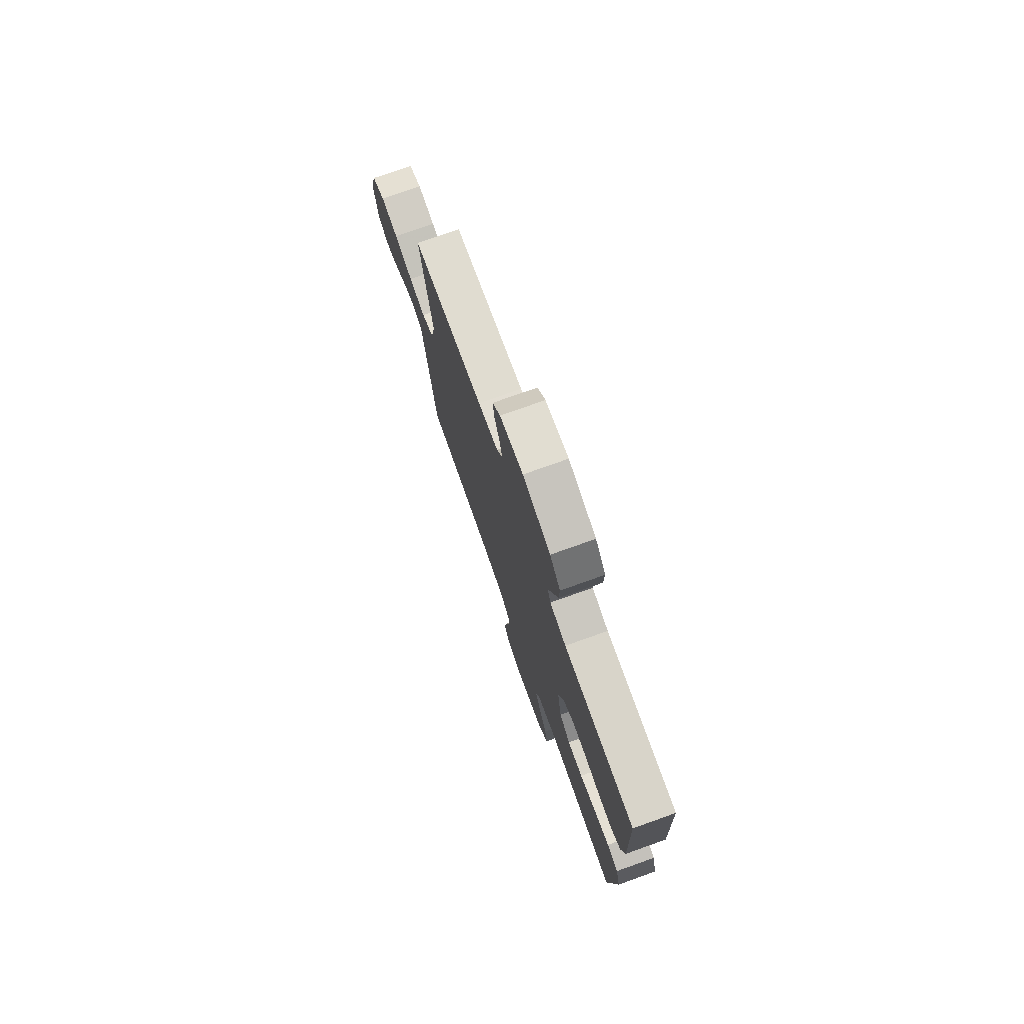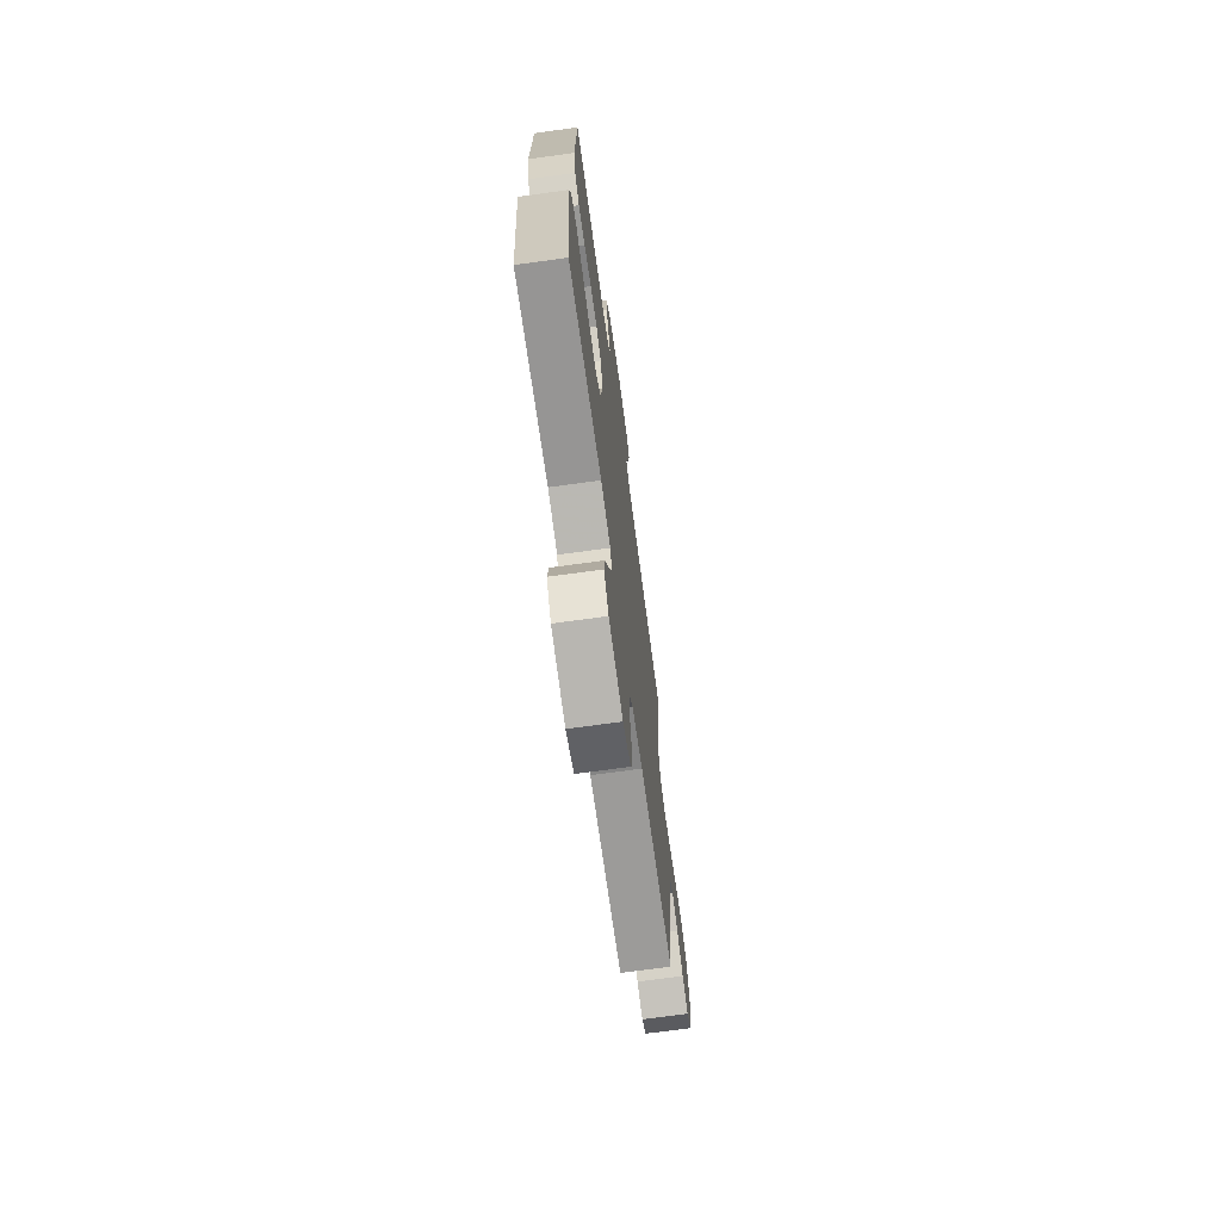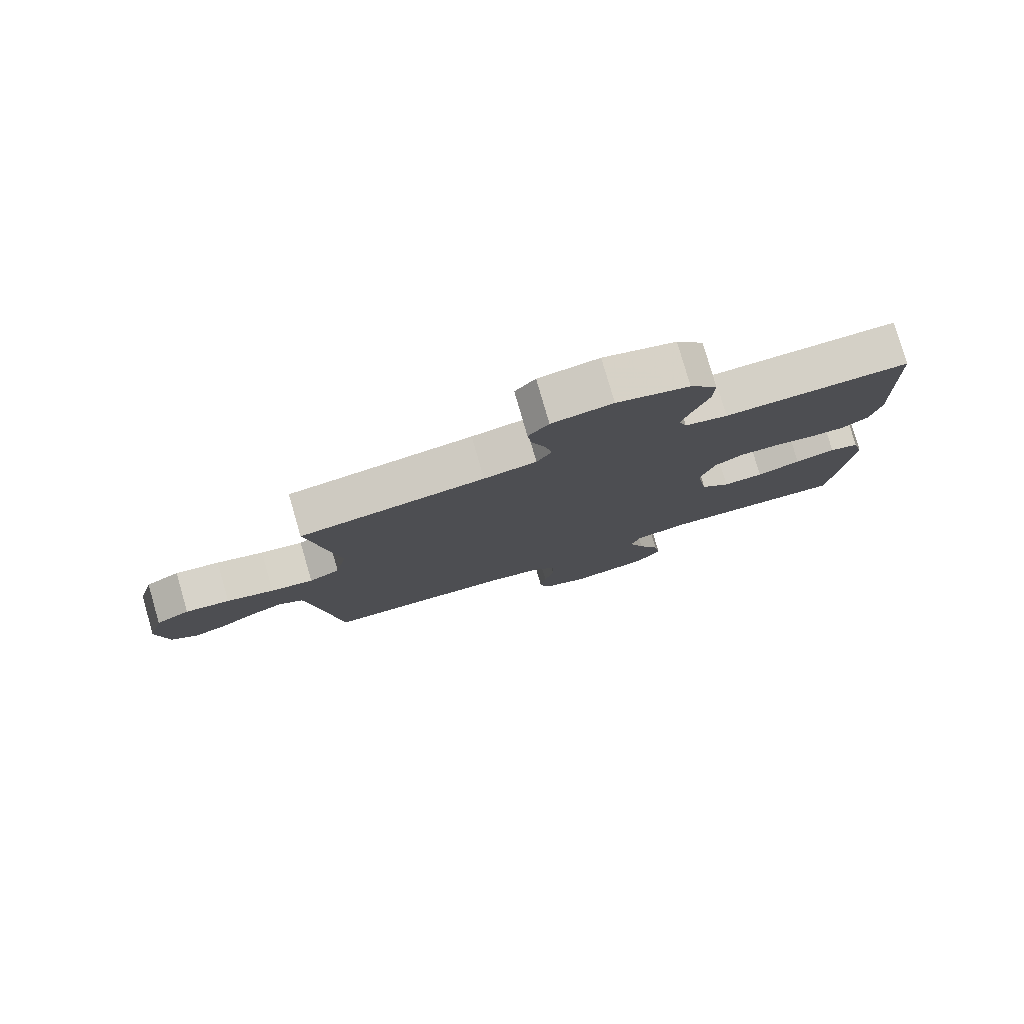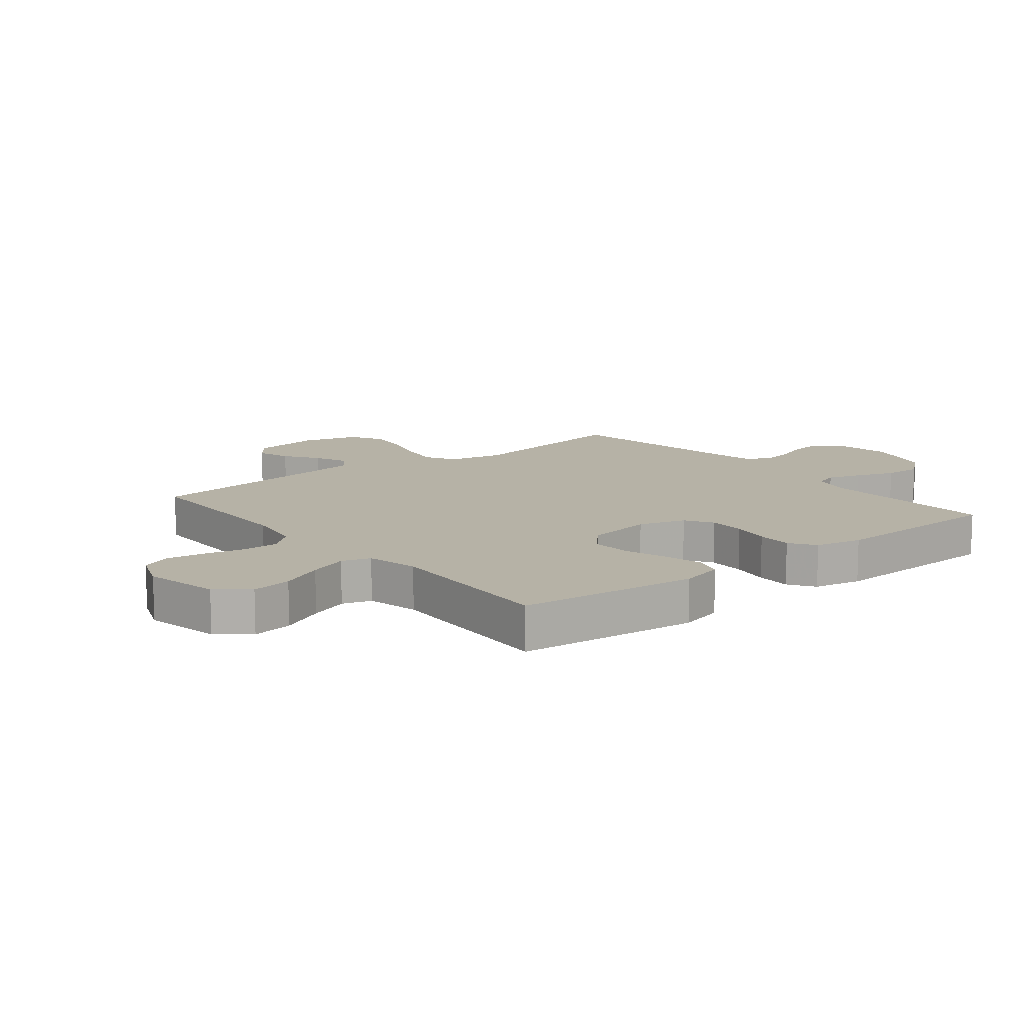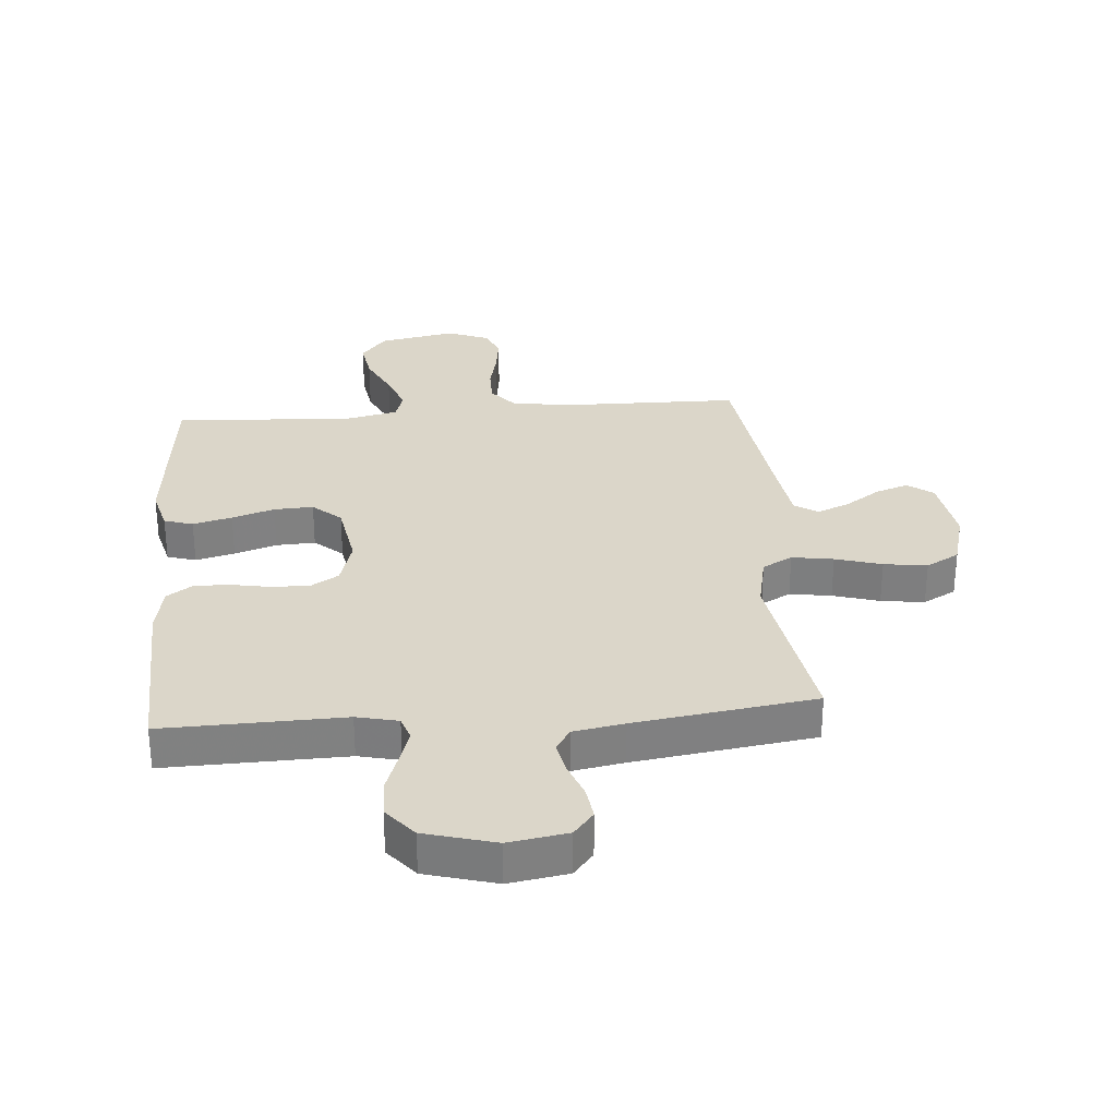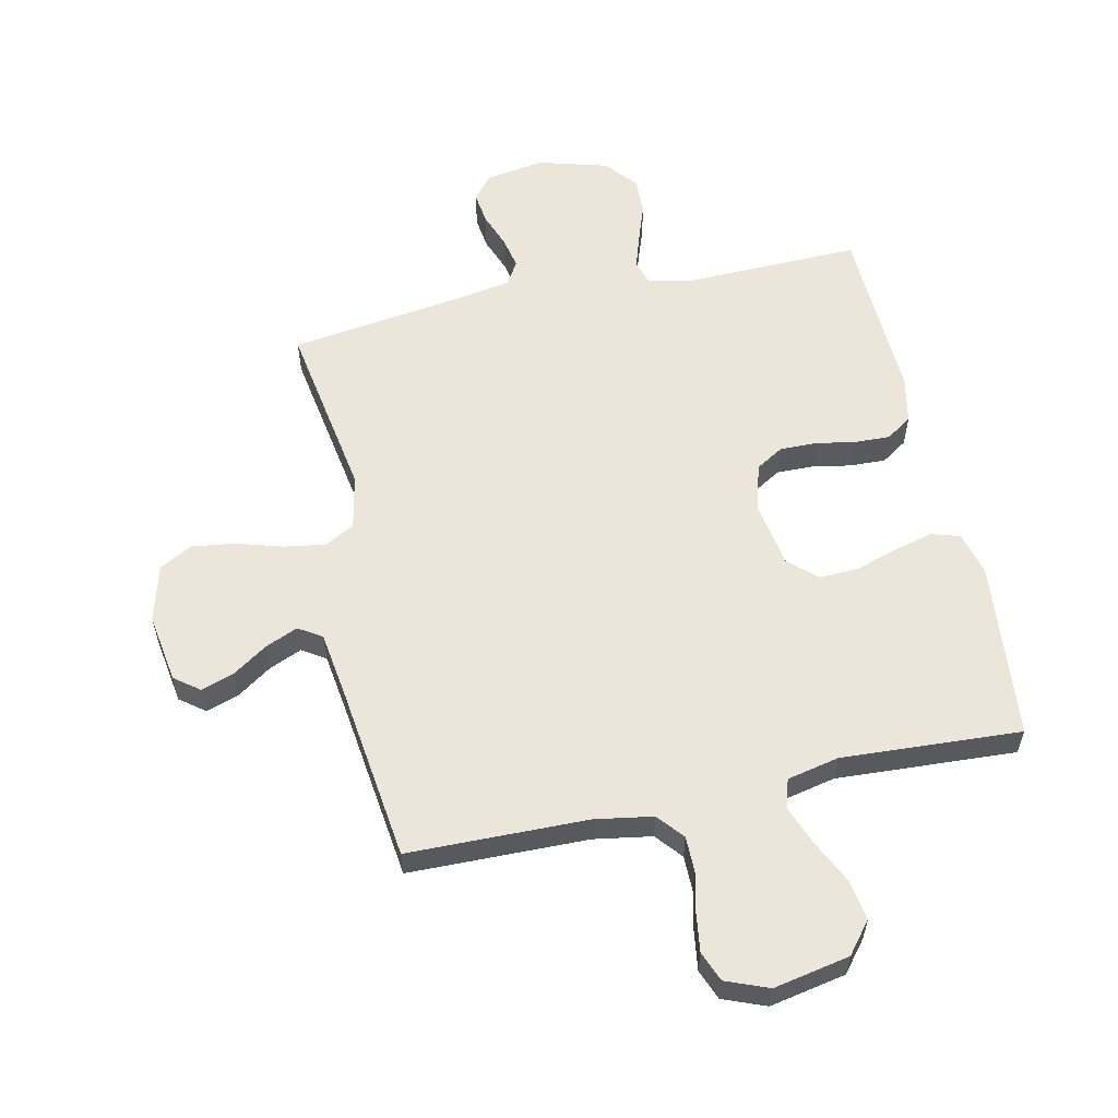
<metadata>
{"format":"obj","ext":"obj","renderer":"f3d","projection":"perspective","resolution":1024,"background":"white","views":[{"elev":76.2,"azim":-109.6,"up":"+Z"},{"elev":-70.7,"azim":-82.2,"up":"+Z"},{"elev":79.5,"azim":163.8,"up":"+Z"},{"elev":12.2,"azim":-128.8,"up":"+Y"},{"elev":30.1,"azim":-4.7,"up":"+Y"},{"elev":57.6,"azim":167.7,"up":"+Y"}]}
</metadata>
<code>
v 0.5 0.07 -0.5
v 0.2 0.07 -0.505
v 0.104 0.07 -0.521
v 0.067 0.07 -0.565
v 0.067 0.07 -0.625
v 0.082 0.07 -0.692
v 0.091 0.07 -0.756
v 0.071 0.07 -0.806
v 0 0.07 -0.834
v -0.127 0.07 -0.809
v -0.169 0.07 -0.757
v -0.158 0.07 -0.689
v -0.123 0.07 -0.616
v -0.098 0.07 -0.55
v -0.113 0.07 -0.502
v -0.2 0.07 -0.483
v -0.5 0.07 -0.5
v -0.53 0.07 -0.2
v -0.511 0.07 -0.127
v -0.463 0.07 -0.112
v -0.398 0.07 -0.129
v -0.327 0.07 -0.152
v -0.262 0.07 -0.155
v -0.215 0.07 -0.113
v -0.196 0.07 0
v -0.219 0.07 0.079
v -0.265 0.07 0.107
v -0.327 0.07 0.106
v -0.392 0.07 0.094
v -0.452 0.07 0.092
v -0.495 0.07 0.121
v -0.511 0.07 0.2
v -0.5 0.07 0.5
v -0.2 0.07 0.493
v -0.131 0.07 0.509
v -0.118 0.07 0.549
v -0.136 0.07 0.606
v -0.159 0.07 0.671
v -0.161 0.07 0.734
v -0.117 0.07 0.787
v 0 0.07 0.82
v 0.098 0.07 0.804
v 0.131 0.07 0.764
v 0.124 0.07 0.71
v 0.102 0.07 0.651
v 0.091 0.07 0.597
v 0.115 0.07 0.558
v 0.2 0.07 0.543
v 0.5 0.07 0.5
v 0.451 0.07 0.2
v 0.47 0.07 0.108
v 0.52 0.07 0.081
v 0.589 0.07 0.092
v 0.666 0.07 0.115
v 0.738 0.07 0.125
v 0.793 0.07 0.095
v 0.819 0.07 0
v 0.801 0.07 -0.117
v 0.759 0.07 -0.149
v 0.704 0.07 -0.13
v 0.646 0.07 -0.091
v 0.592 0.07 -0.068
v 0.553 0.07 -0.093
v 0.538 0.07 -0.2
v 0.5 0 -0.5
v 0.2 0 -0.505
v 0.104 0 -0.521
v 0.067 0 -0.565
v 0.067 0 -0.625
v 0.082 0 -0.692
v 0.091 0 -0.756
v 0.071 0 -0.806
v 0 0 -0.834
v -0.127 0 -0.809
v -0.169 0 -0.757
v -0.158 0 -0.689
v -0.123 0 -0.616
v -0.098 0 -0.55
v -0.113 0 -0.502
v -0.2 0 -0.483
v -0.5 0 -0.5
v -0.53 0 -0.2
v -0.511 0 -0.127
v -0.463 0 -0.112
v -0.398 0 -0.129
v -0.327 0 -0.152
v -0.262 0 -0.155
v -0.215 0 -0.113
v -0.196 0 0
v -0.219 0 0.079
v -0.265 0 0.107
v -0.327 0 0.106
v -0.392 0 0.094
v -0.452 0 0.092
v -0.495 0 0.121
v -0.511 0 0.2
v -0.5 0 0.5
v -0.2 0 0.493
v -0.131 0 0.509
v -0.118 0 0.549
v -0.136 0 0.606
v -0.159 0 0.671
v -0.161 0 0.734
v -0.117 0 0.787
v 0 0 0.82
v 0.098 0 0.804
v 0.131 0 0.764
v 0.124 0 0.71
v 0.102 0 0.651
v 0.091 0 0.597
v 0.115 0 0.558
v 0.2 0 0.543
v 0.5 0 0.5
v 0.451 0 0.2
v 0.47 0 0.108
v 0.52 0 0.081
v 0.589 0 0.092
v 0.666 0 0.115
v 0.738 0 0.125
v 0.793 0 0.095
v 0.819 0 0
v 0.801 0 -0.117
v 0.759 0 -0.149
v 0.704 0 -0.13
v 0.646 0 -0.091
v 0.592 0 -0.068
v 0.553 0 -0.093
v 0.538 0 -0.2
f 59 60 61
f 58 59 61
f 57 58 61
f 56 57 61
f 55 56 61
f 54 55 61
f 53 54 61
f 52 53 61 62
f 51 52 62 63
f 48 49 50
f 47 48 50 51
f 43 44 45
f 42 43 45
f 41 42 45
f 40 41 45
f 39 40 45
f 38 39 45
f 37 38 45
f 36 37 45 46
f 35 36 46 47
f 32 33 34
f 31 32 34
f 30 31 34
f 29 30 34
f 28 29 34
f 34 35 47
f 28 34 47
f 27 28 47
f 20 21 22
f 19 20 22
f 18 19 22
f 17 18 22
f 16 17 22
f 15 16 22 23
f 11 12 13
f 10 11 13
f 9 10 13
f 8 9 13
f 7 8 13
f 6 7 13
f 5 6 13
f 4 5 13 14
f 3 4 14 15
f 64 1 2
f 15 23 24
f 3 15 24
f 2 3 24
f 64 2 24
f 51 63 64
f 47 51 64
f 27 47 64
f 26 27 64
f 64 24 25
f 25 26 64
f 125 124 123
f 125 123 122
f 125 122 121
f 125 121 120
f 125 120 119
f 125 119 118
f 125 118 117
f 126 125 117 116
f 127 126 116 115
f 114 113 112
f 115 114 112 111
f 109 108 107
f 109 107 106
f 109 106 105
f 109 105 104
f 109 104 103
f 109 103 102
f 109 102 101
f 110 109 101 100
f 111 110 100 99
f 98 97 96
f 98 96 95
f 98 95 94
f 98 94 93
f 98 93 92
f 111 99 98
f 111 98 92
f 111 92 91
f 86 85 84
f 86 84 83
f 86 83 82
f 86 82 81
f 86 81 80
f 87 86 80 79
f 77 76 75
f 77 75 74
f 77 74 73
f 77 73 72
f 77 72 71
f 77 71 70
f 77 70 69
f 78 77 69 68
f 79 78 68 67
f 66 65 128
f 88 87 79
f 88 79 67
f 88 67 66
f 88 66 128
f 128 127 115
f 128 115 111
f 128 111 91
f 128 91 90
f 89 88 128
f 128 90 89
f 1 65 66 2
f 2 66 67 3
f 3 67 68 4
f 4 68 69 5
f 5 69 70 6
f 6 70 71 7
f 7 71 72 8
f 8 72 73 9
f 9 73 74 10
f 10 74 75 11
f 11 75 76 12
f 12 76 77 13
f 13 77 78 14
f 14 78 79 15
f 15 79 80 16
f 16 80 81 17
f 17 81 82 18
f 18 82 83 19
f 19 83 84 20
f 20 84 85 21
f 21 85 86 22
f 22 86 87 23
f 23 87 88 24
f 24 88 89 25
f 25 89 90 26
f 26 90 91 27
f 27 91 92 28
f 28 92 93 29
f 29 93 94 30
f 30 94 95 31
f 31 95 96 32
f 32 96 97 33
f 33 97 98 34
f 34 98 99 35
f 35 99 100 36
f 36 100 101 37
f 37 101 102 38
f 38 102 103 39
f 39 103 104 40
f 40 104 105 41
f 41 105 106 42
f 42 106 107 43
f 43 107 108 44
f 44 108 109 45
f 45 109 110 46
f 46 110 111 47
f 47 111 112 48
f 48 112 113 49
f 49 113 114 50
f 50 114 115 51
f 51 115 116 52
f 52 116 117 53
f 53 117 118 54
f 54 118 119 55
f 55 119 120 56
f 56 120 121 57
f 57 121 122 58
f 58 122 123 59
f 59 123 124 60
f 60 124 125 61
f 61 125 126 62
f 62 126 127 63
f 63 127 128 64
f 64 128 65 1

</code>
